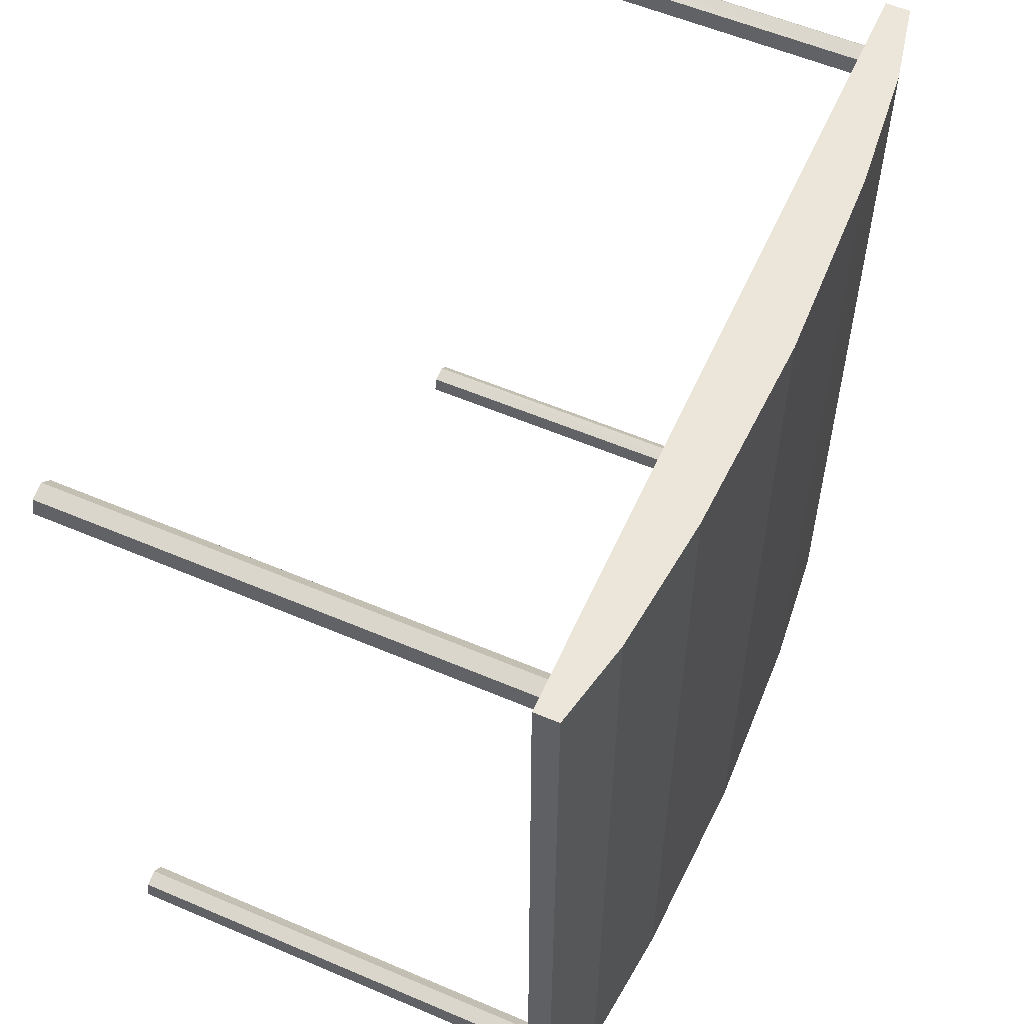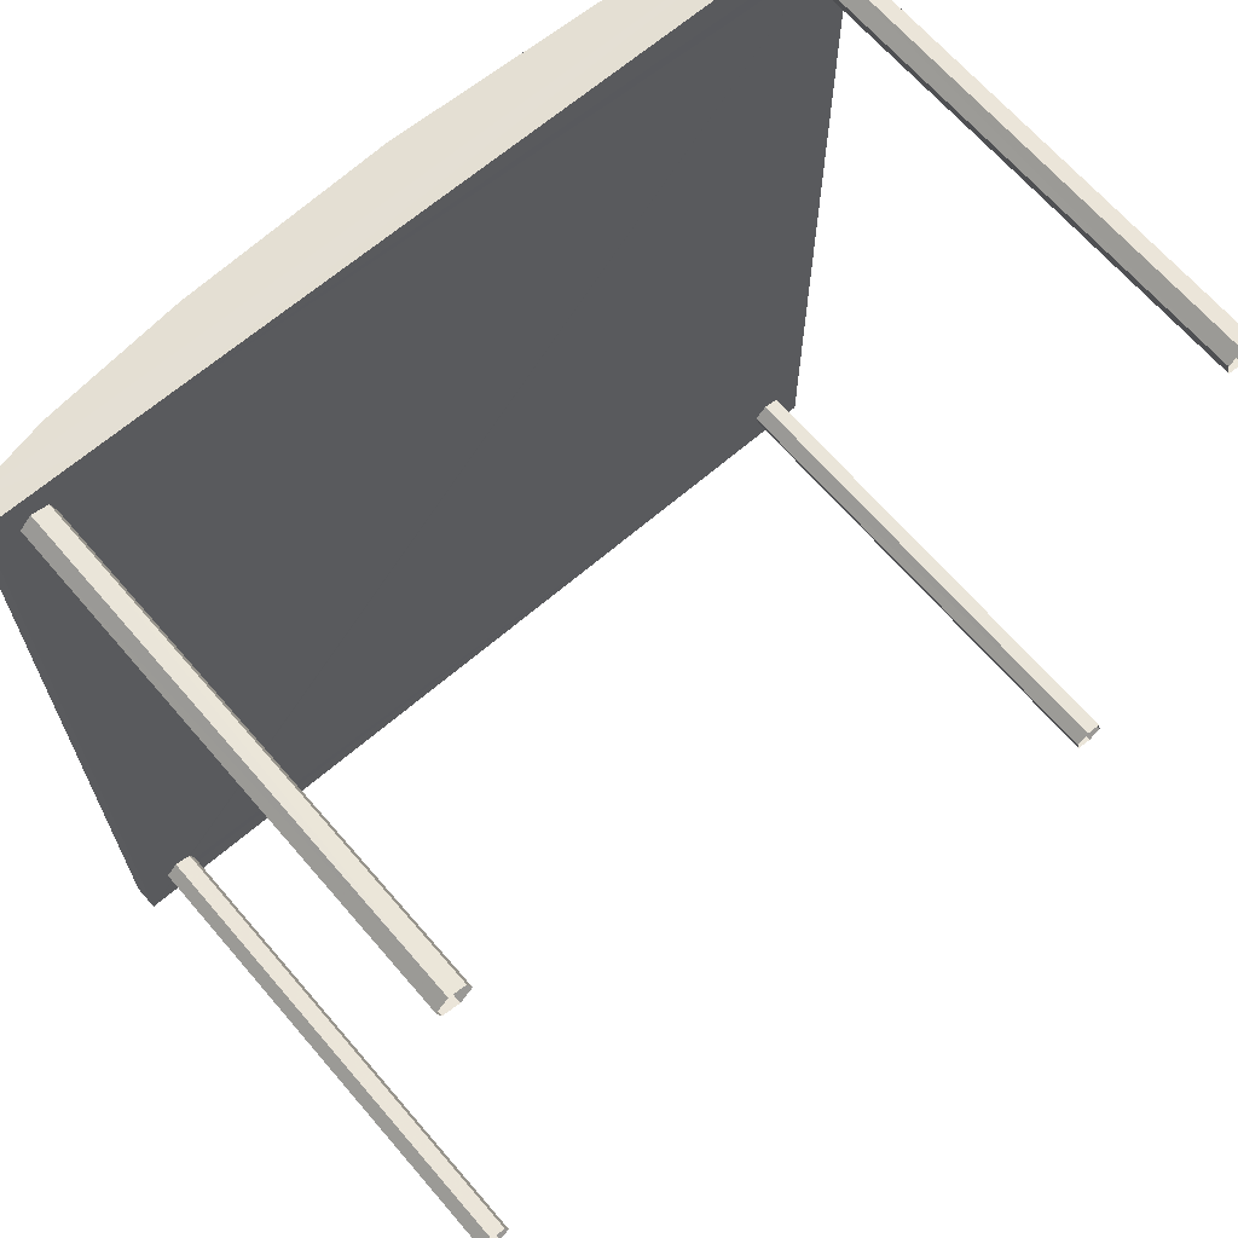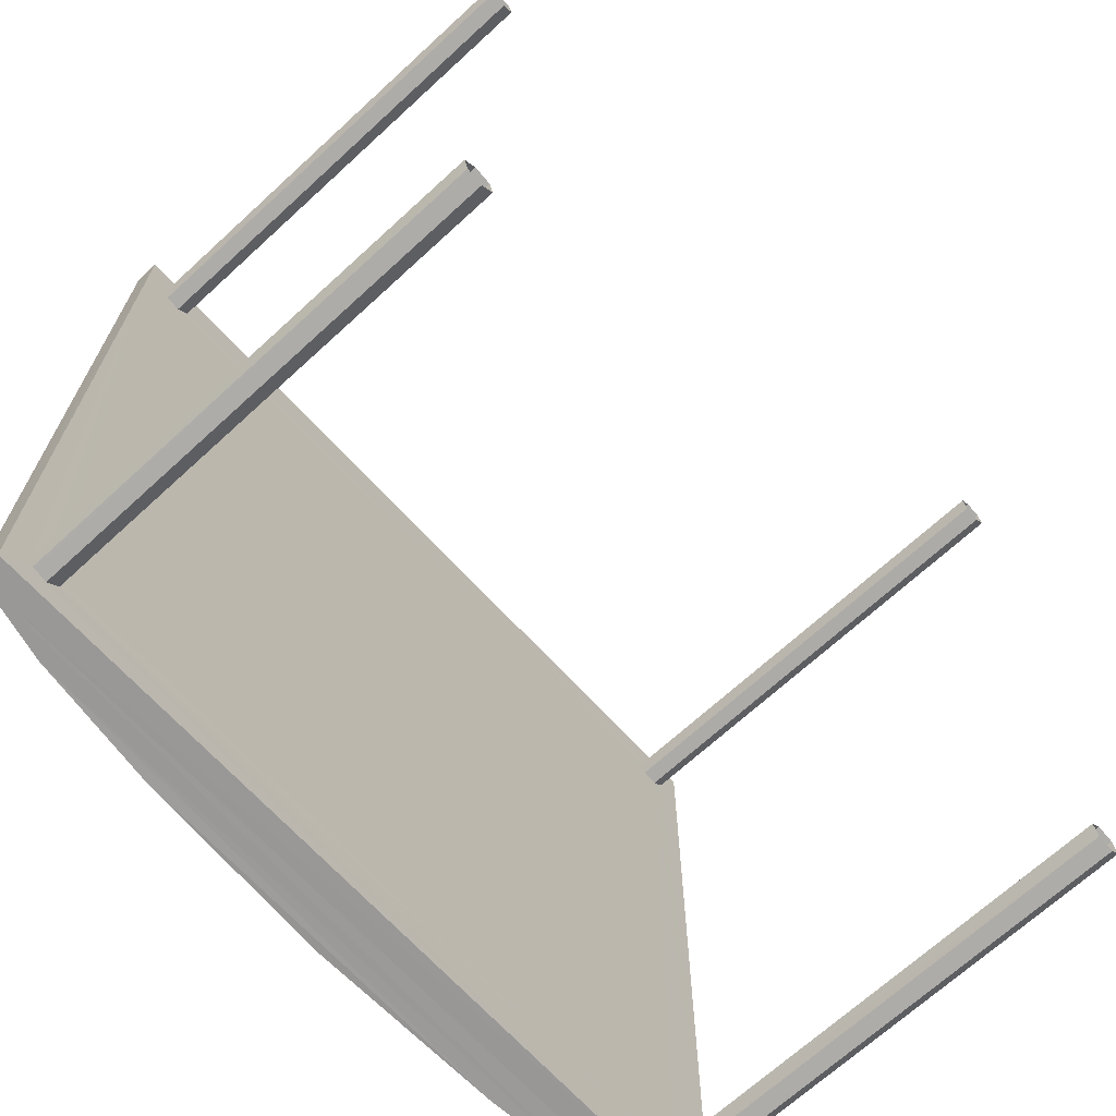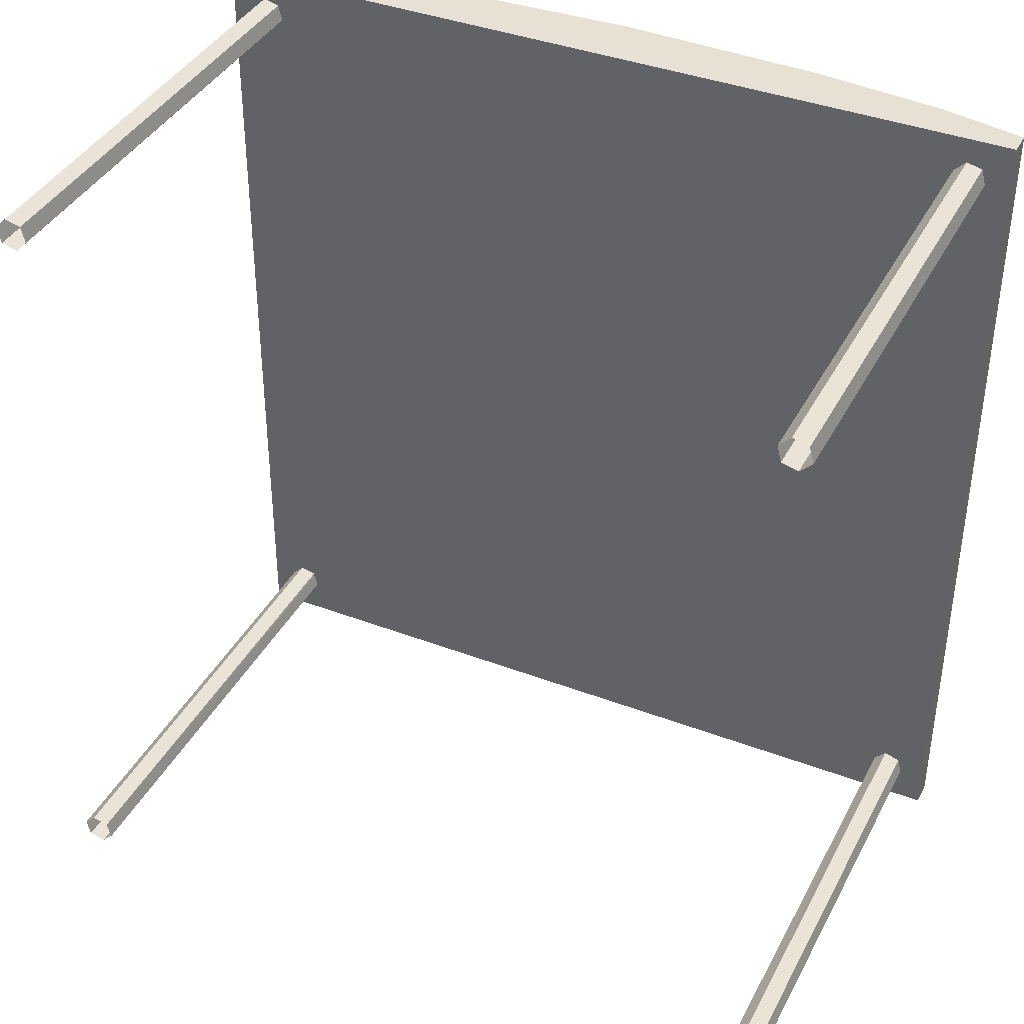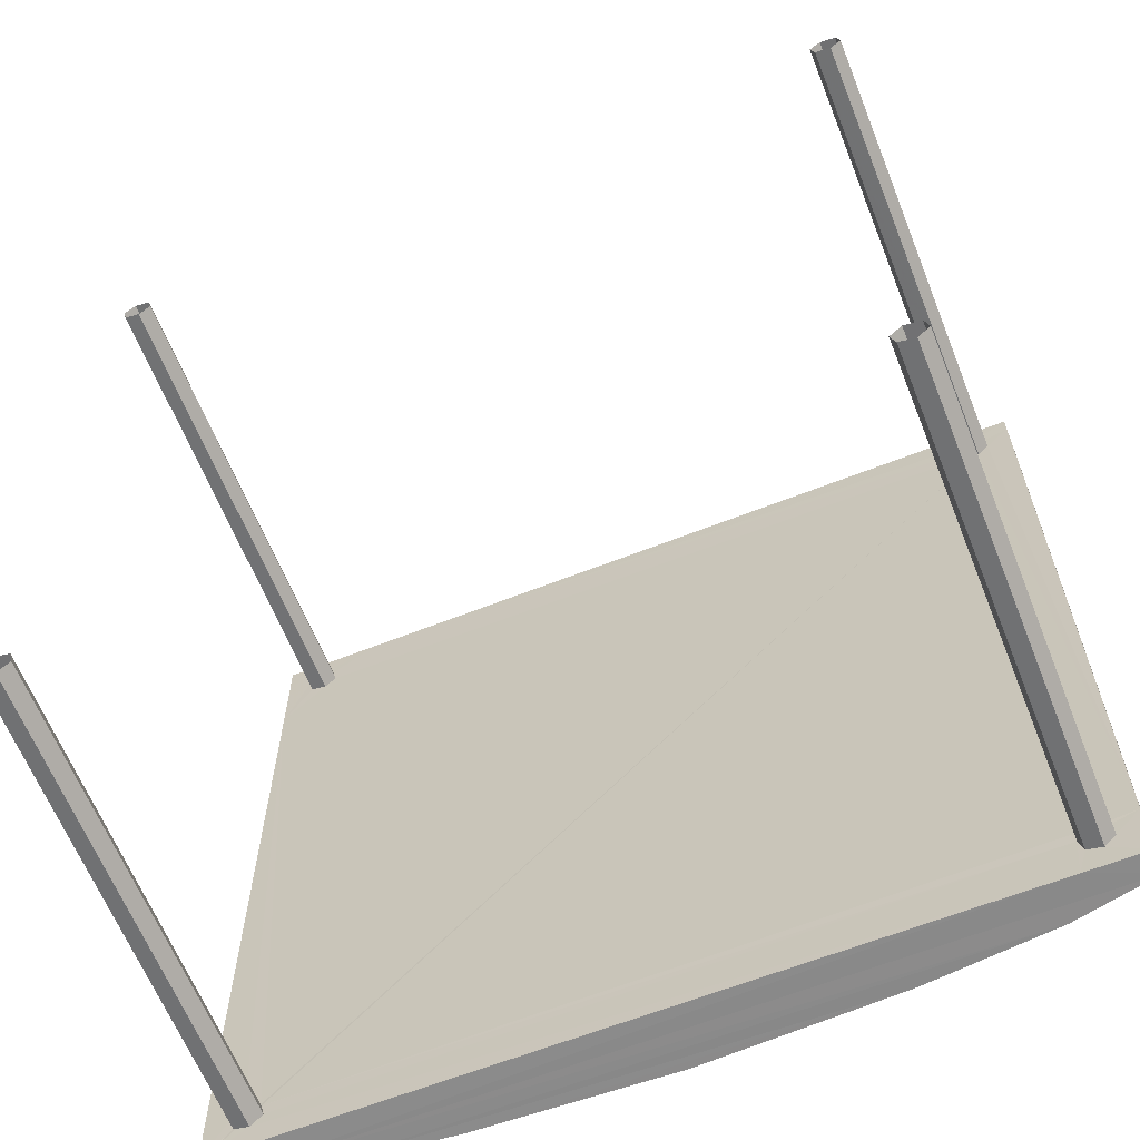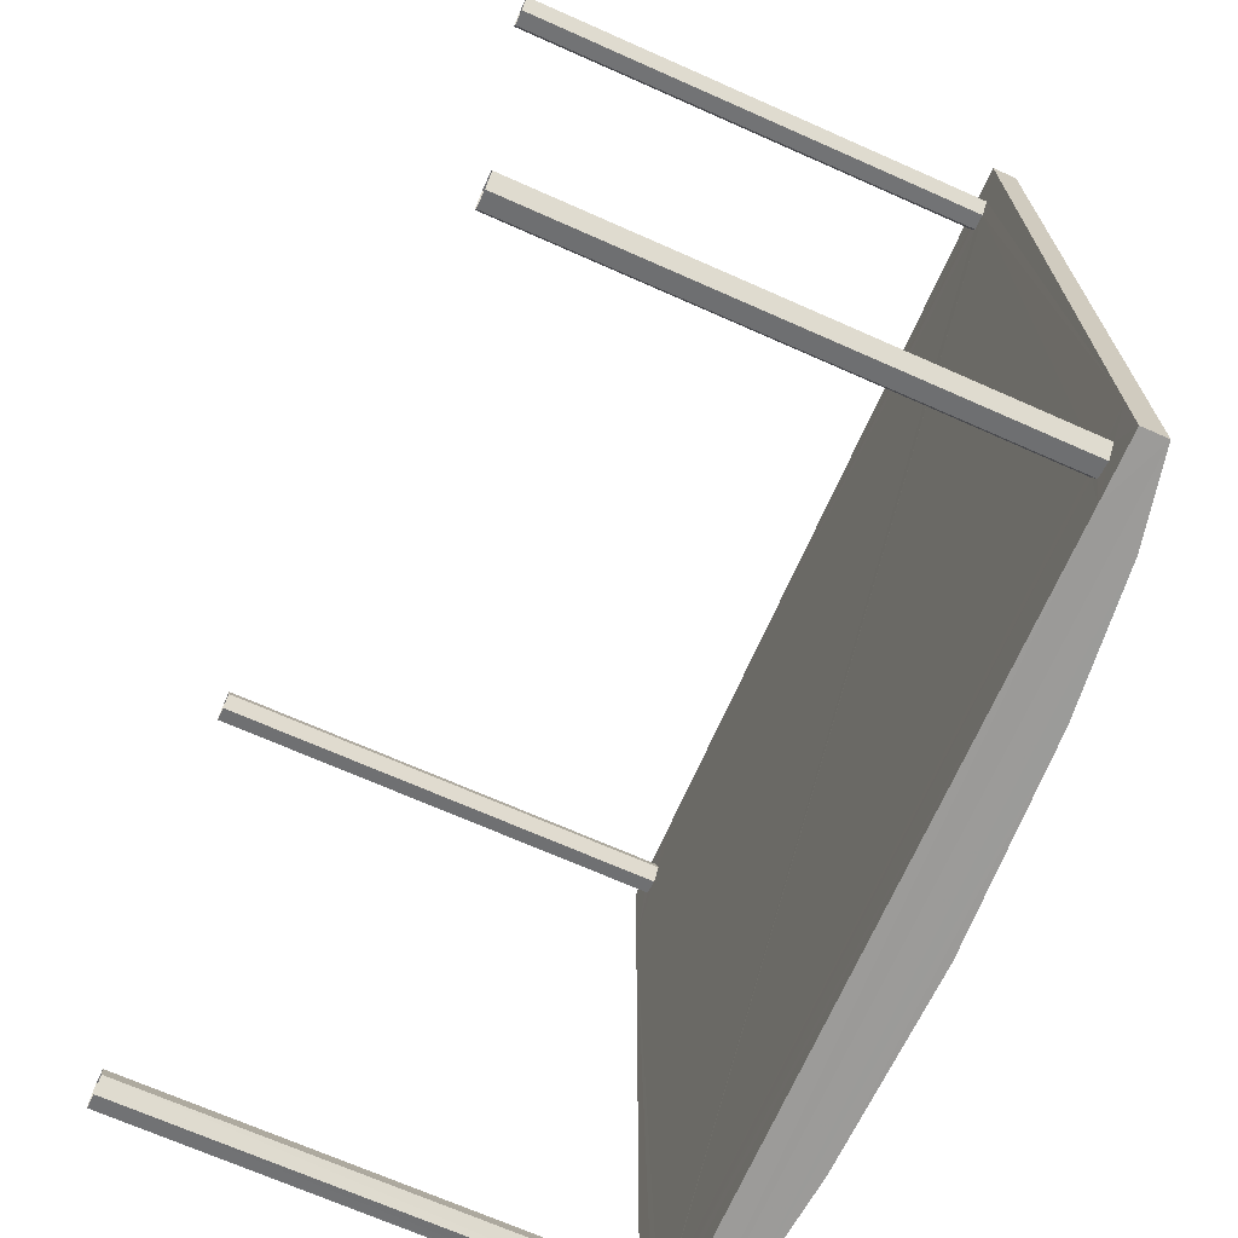
<metadata>
{"format":"obj","ext":"obj","renderer":"f3d","projection":"perspective","resolution":1024,"background":"white","views":[{"elev":56.8,"azim":-66.0,"up":"+Y"},{"elev":66.6,"azim":139.3,"up":"+Y"},{"elev":-68.5,"azim":132.6,"up":"+Y"},{"elev":39.0,"azim":-154.7,"up":"+Y"},{"elev":-63.7,"azim":-158.2,"up":"+Y"},{"elev":-69.8,"azim":-113.9,"up":"+Y"}]}
</metadata>
<code>
v 1.293e+04 -1.505e+04 23.34
v 1.293e+04 -1.505e+04 23.34
v 1.293e+04 -1.505e+04 23.34
v 1.293e+04 -1.505e+04 23.34
v 1.293e+04 -1.505e+04 23.34
v 1.293e+04 -1.505e+04 23.34
v 1.293e+04 -1.505e+04 23.34
v 1.293e+04 -1.505e+04 23.34
v 1.293e+04 -1.505e+04 23.34
v 1.293e+04 -1.505e+04 23.34
v 1.293e+04 -1.505e+04 23.34
v 1.293e+04 -1.505e+04 23.34
v 1.294e+04 -1.505e+04 23.34
v 1.294e+04 -1.505e+04 23.34
v 1.294e+04 -1.505e+04 23.34
v 1.294e+04 -1.505e+04 23.34
v 1.294e+04 -1.505e+04 23.34
v 1.294e+04 -1.505e+04 23.34
v 1.294e+04 -1.505e+04 23.34
v 1.294e+04 -1.505e+04 23.34
v 1.294e+04 -1.505e+04 23.34
v 1.294e+04 -1.505e+04 23.34
v 1.294e+04 -1.505e+04 23.34
v 1.294e+04 -1.505e+04 23.34
v 1.293e+04 -1.505e+04 26.23
v 1.293e+04 -1.505e+04 26.23
v 1.293e+04 -1.505e+04 26.23
v 1.293e+04 -1.505e+04 26.23
v 1.293e+04 -1.505e+04 26.23
v 1.294e+04 -1.505e+04 26.23
v 1.294e+04 -1.505e+04 26.23
v 1.293e+04 -1.505e+04 26.23
v 1.293e+04 -1.505e+04 26.23
v 1.293e+04 -1.505e+04 26.23
v 1.294e+04 -1.505e+04 26.23
v 1.293e+04 -1.505e+04 26.23
v 1.293e+04 -1.505e+04 26.23
v 1.294e+04 -1.505e+04 26.23
v 1.293e+04 -1.505e+04 26.23
v 1.293e+04 -1.505e+04 26.23
v 1.294e+04 -1.505e+04 26.23
v 1.294e+04 -1.505e+04 26.23
v 1.293e+04 -1.505e+04 26.23
v 1.293e+04 -1.505e+04 26.23
v 1.294e+04 -1.505e+04 26.23
v 1.293e+04 -1.505e+04 26.23
v 1.294e+04 -1.505e+04 26.23
v 1.294e+04 -1.505e+04 26.23
v 1.294e+04 -1.505e+04 26.23
v 1.294e+04 -1.505e+04 26.23
v 1.294e+04 -1.505e+04 26.23
v 1.294e+04 -1.505e+04 26.23
v 1.293e+04 -1.505e+04 26.23
v 1.294e+04 -1.505e+04 26.23
v 1.293e+04 -1.505e+04 26.23
v 1.294e+04 -1.505e+04 26.23
v 1.294e+04 -1.505e+04 26.23
v 1.294e+04 -1.505e+04 26.23
v 1.294e+04 -1.505e+04 26.23
v 1.294e+04 -1.505e+04 26.23
v 1.293e+04 -1.505e+04 26.49
v 1.293e+04 -1.505e+04 26.38
v 1.293e+04 -1.505e+04 26.38
v 1.293e+04 -1.505e+04 26.49
v 1.293e+04 -1.505e+04 26.57
v 1.293e+04 -1.505e+04 26.57
v 1.293e+04 -1.505e+04 26.62
v 1.293e+04 -1.505e+04 26.62
v 1.293e+04 -1.505e+04 26.57
v 1.293e+04 -1.505e+04 26.57
v 1.294e+04 -1.505e+04 26.49
v 1.294e+04 -1.505e+04 26.38
v 1.294e+04 -1.505e+04 26.49
v 1.294e+04 -1.505e+04 26.38
f 1 2 3
f 4 1 3
f 2 5 6
f 2 6 3
f 7 8 9
f 8 10 9
f 9 10 11
f 10 12 11
f 13 14 15
f 14 16 15
f 15 16 17
f 16 18 17
f 19 20 21
f 22 21 23
f 21 20 24
f 23 21 24
f 25 26 27
f 27 26 28
f 26 29 28
f 25 30 31
f 32 29 33
f 29 34 33
f 35 36 32
f 37 25 27
f 30 38 31
f 29 39 28
f 40 35 41
f 25 41 30
f 37 40 25
f 40 36 35
f 29 36 39
f 36 29 32
f 25 40 41
f 35 32 42
f 34 43 44
f 33 34 44
f 38 45 31
f 46 43 47
f 48 49 50
f 49 51 45
f 45 51 31
f 52 53 47
f 53 42 32
f 42 48 50
f 48 51 49
f 44 43 46
f 54 48 42
f 54 53 52
f 55 46 47
f 53 55 47
f 42 53 54
f 56 57 48
f 47 57 58
f 54 59 48
f 52 47 60
f 60 47 58
f 58 57 56
f 59 56 48
f 61 62 63
f 64 61 63
f 65 61 64
f 66 65 64
f 67 65 66
f 68 65 67
f 67 69 68
f 68 69 70
f 67 66 69
f 66 64 71
f 69 66 71
f 64 63 72
f 71 64 72
f 62 61 73
f 74 62 73
f 61 65 70
f 73 61 70
f 68 70 65
f 73 71 74
f 71 72 74
f 70 71 73
f 69 71 70
f 62 34 29
f 43 34 62
f 29 26 63
f 62 29 63
f 57 47 74
f 47 43 62
f 74 47 62
f 51 48 72
f 48 57 74
f 72 48 74
f 25 31 72
f 26 25 63
f 31 51 72
f 25 72 63
f 39 5 2
f 28 39 2
f 39 6 5
f 39 36 6
f 40 3 6
f 36 40 6
f 40 4 3
f 40 37 4
f 27 1 4
f 37 27 4
f 27 2 1
f 27 28 2
f 33 10 8
f 33 44 10
f 46 12 10
f 44 46 10
f 46 11 12
f 46 55 11
f 53 9 11
f 55 53 11
f 32 7 9
f 53 32 9
f 32 8 7
f 32 33 8
f 60 16 14
f 52 60 14
f 60 18 16
f 60 58 18
f 56 17 18
f 58 56 18
f 59 15 17
f 56 59 17
f 59 13 15
f 59 54 13
f 54 14 13
f 54 52 14
f 20 19 35
f 20 35 42
f 19 41 35
f 42 24 20
f 42 50 24
f 49 23 24
f 50 49 24
f 49 22 23
f 49 45 22
f 21 22 38
f 21 38 30
f 22 45 38
f 30 19 21
f 30 41 19

</code>
